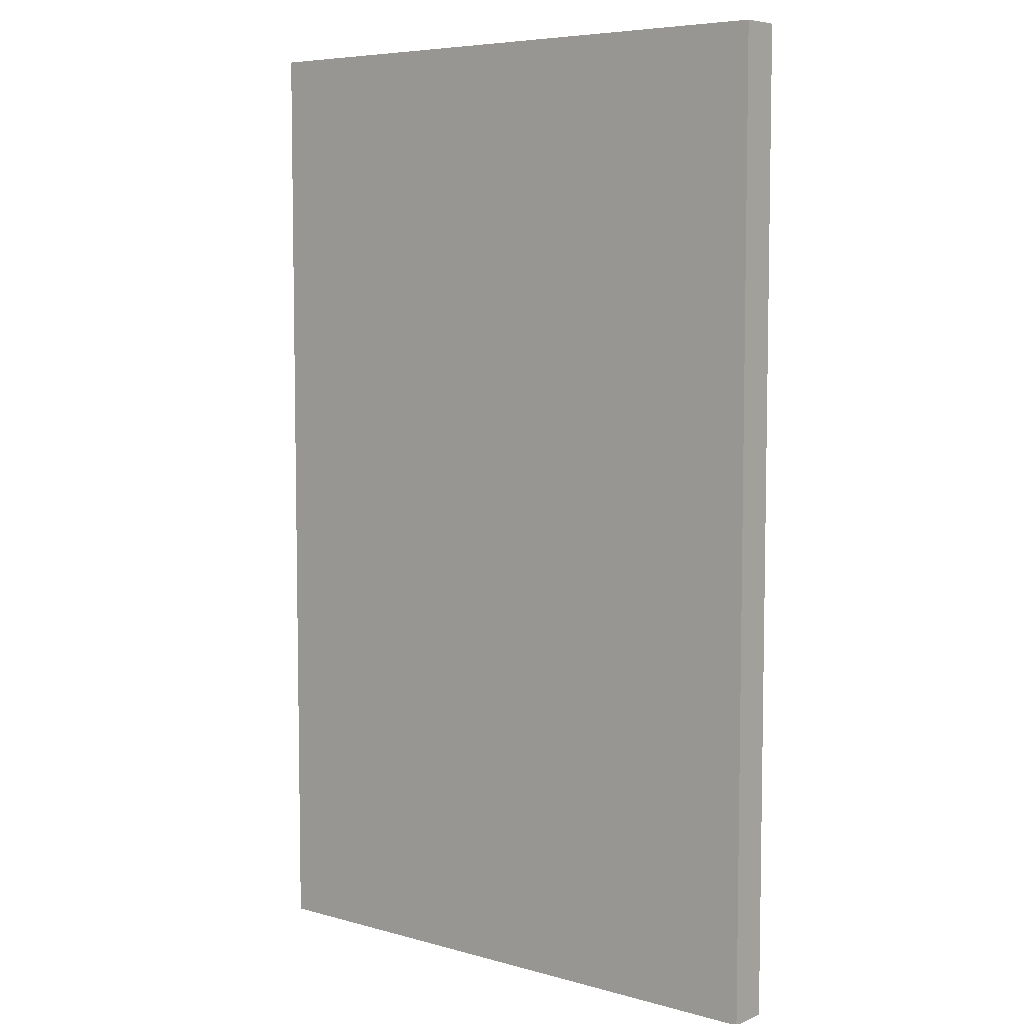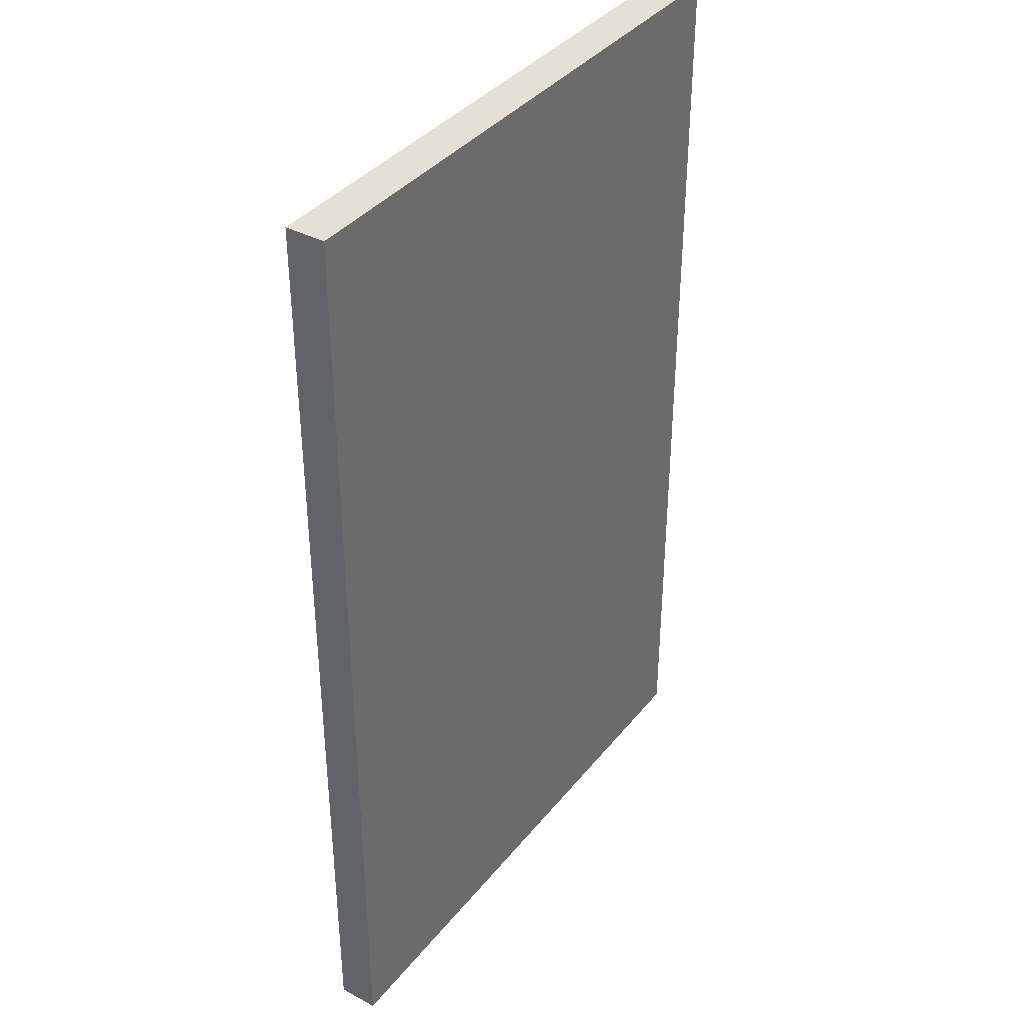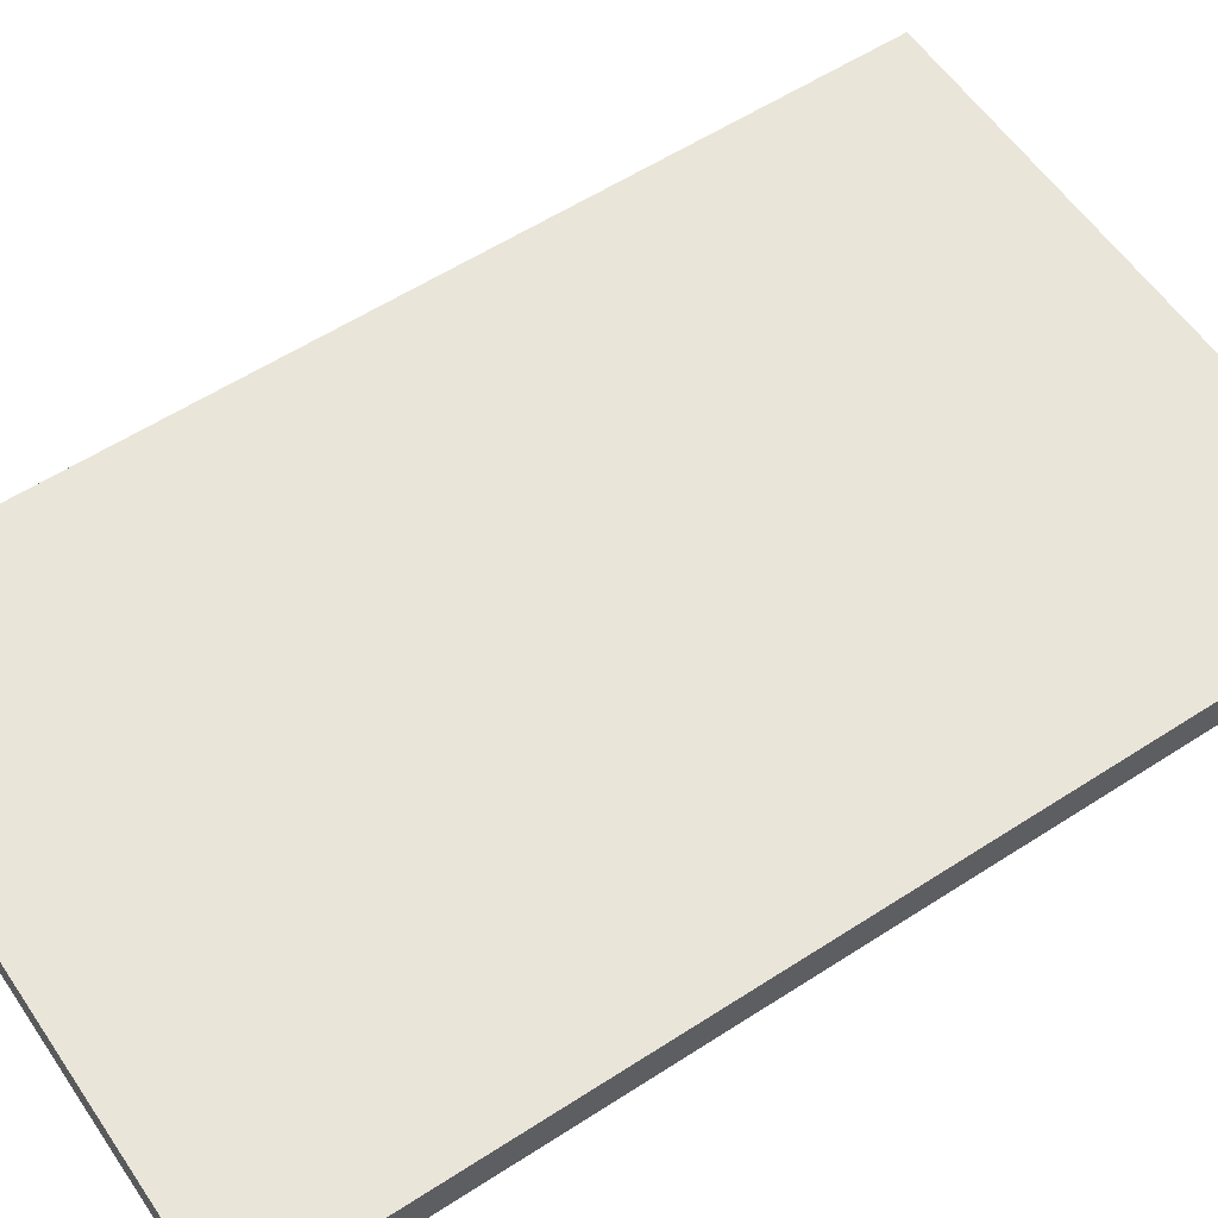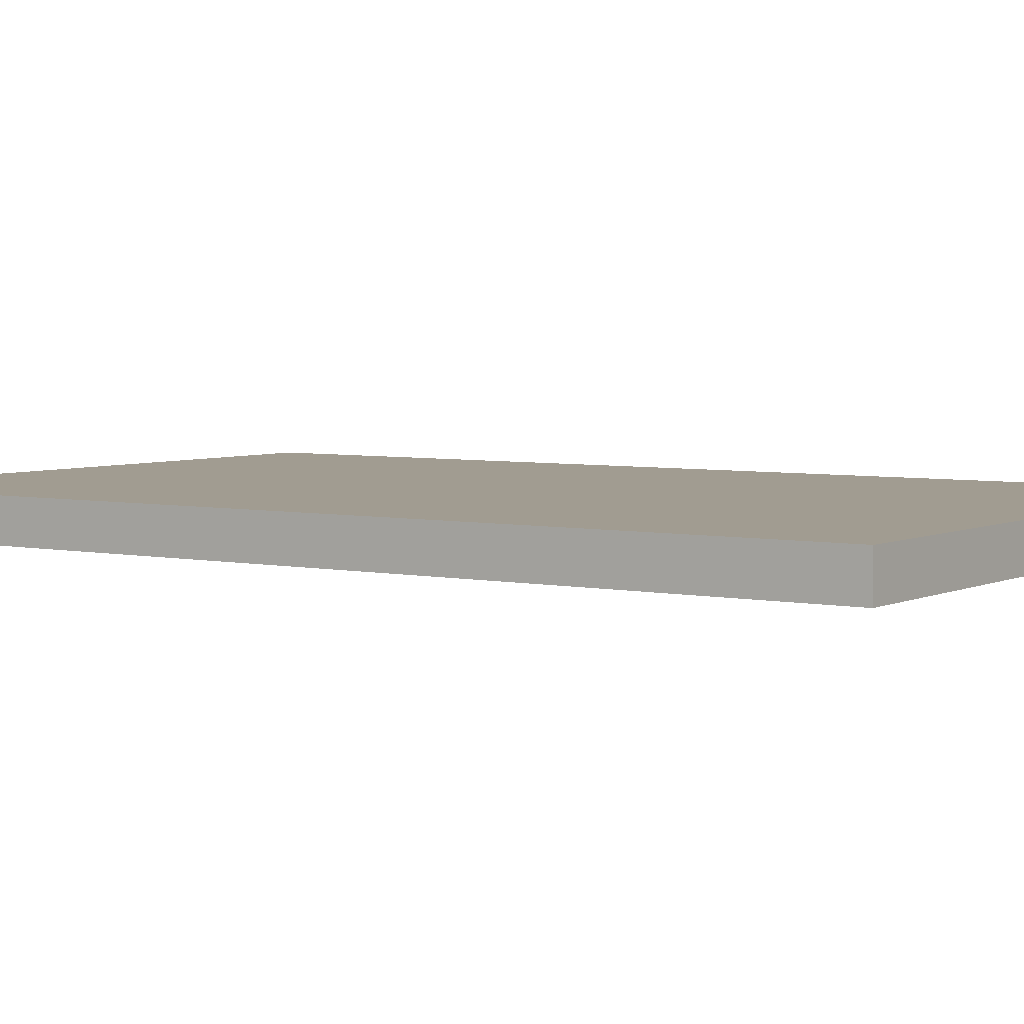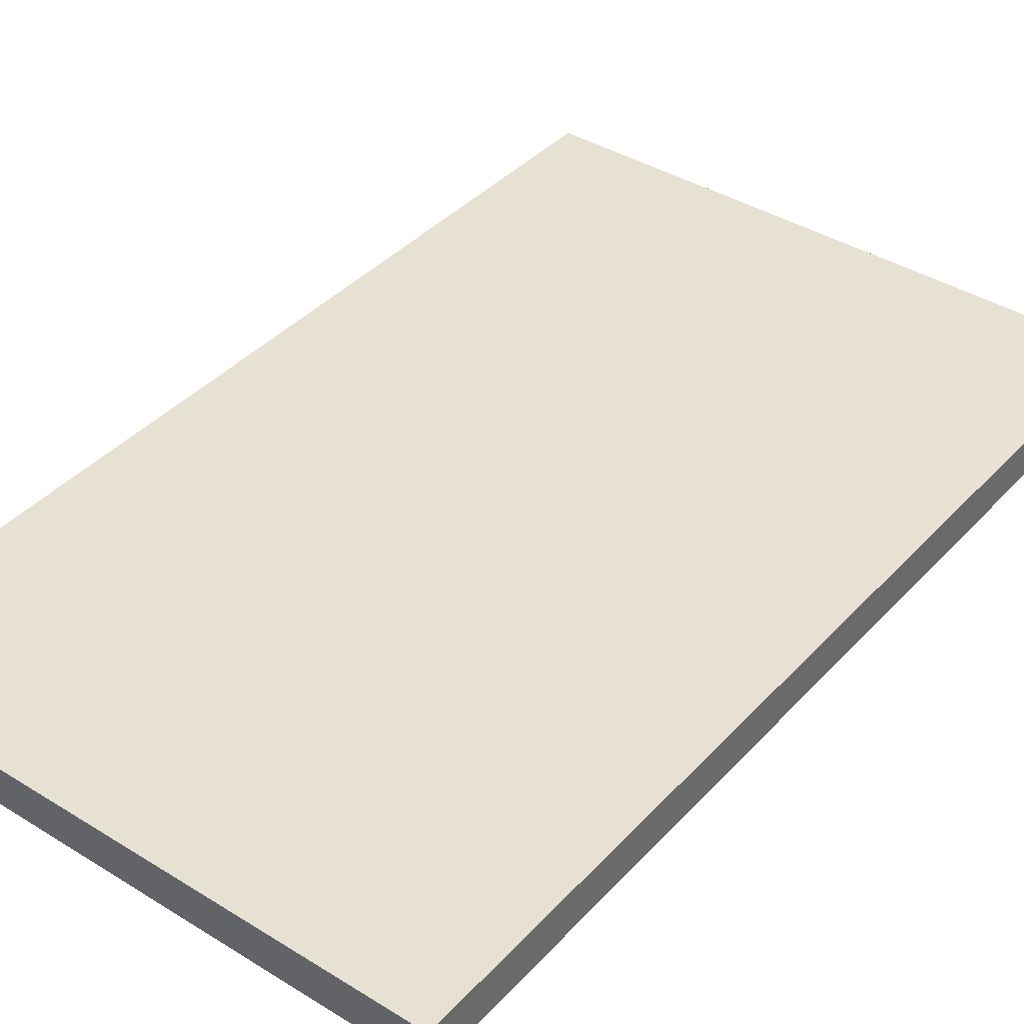
<metadata>
{"format":"obj","ext":"obj","renderer":"f3d","projection":"perspective","resolution":1024,"background":"white","views":[{"elev":6.3,"azim":39.6,"up":"+Y"},{"elev":38.0,"azim":-55.9,"up":"+Y"},{"elev":57.7,"azim":56.1,"up":"+Z"},{"elev":4.5,"azim":124.3,"up":"+Z"},{"elev":39.4,"azim":-142.4,"up":"+Z"}]}
</metadata>
<code>
o
v -1.1 0 -1.9
v -1.1 0 -2
v -1.1 2.4 -1.9
v -1.1 2.4 -2
v 0.4 0 -1.9
v 0.4 0 -2
v 0.4 2.4 -1.9
v 0.4 2.4 -2
v -1.1 0 -1.9
v -1.1 2.4 -1.9
v -1 0.1 -1.9
v -1 0.2 -1.9
v -1 0.3 -1.9
v -1 2.1 -1.9
v -1 2.2 -1.9
v -1 2.3 -1.9
v -0.9 0.1 -1.9
v -0.9 0.2 -1.9
v -0.9 0.3 -1.9
v -0.9 2.1 -1.9
v -0.9 2.2 -1.9
v -0.9 2.3 -1.9
v -0.8 0.1 -1.9
v -0.8 0.2 -1.9
v -0.8 0.3 -1.9
v -0.8 0.4 -1.9
v -0.8 2 -1.9
v -0.8 2.1 -1.9
v -0.8 2.2 -1.9
v -0.8 2.3 -1.9
v -0.7 0.3 -1.9
v -0.7 0.4 -1.9
v -0.7 0.6 -1.9
v -0.7 1.8 -1.9
v -0.7 2 -1.9
v -0.7 2.1 -1.9
v -0.6 0.4 -1.9
v -0.6 0.6 -1.9
v -0.6 0.7 -1.9
v -0.6 0.8 -1.9
v -0.6 1 -1.9
v -0.6 1.4 -1.9
v -0.6 1.6 -1.9
v -0.6 1.7 -1.9
v -0.6 1.8 -1.9
v -0.6 2 -1.9
v -0.5 0.6 -1.9
v -0.5 0.7 -1.9
v -0.5 0.8 -1.9
v -0.5 1 -1.9
v -0.5 1.1 -1.9
v -0.5 1.3 -1.9
v -0.5 1.4 -1.9
v -0.5 1.6 -1.9
v -0.5 1.7 -1.9
v -0.5 1.8 -1.9
v -0.4 0.7 -1.9
v -0.4 0.8 -1.9
v -0.4 1 -1.9
v -0.4 1.1 -1.9
v -0.4 1.3 -1.9
v -0.4 1.4 -1.9
v -0.4 1.6 -1.9
v -0.4 1.7 -1.9
v -0.3 0.7 -1.9
v -0.3 0.8 -1.9
v -0.3 1 -1.9
v -0.3 1.1 -1.9
v -0.3 1.3 -1.9
v -0.3 1.4 -1.9
v -0.3 1.6 -1.9
v -0.3 1.7 -1.9
v -0.2 0.6 -1.9
v -0.2 0.7 -1.9
v -0.2 0.8 -1.9
v -0.2 1 -1.9
v -0.2 1.1 -1.9
v -0.2 1.3 -1.9
v -0.2 1.4 -1.9
v -0.2 1.6 -1.9
v -0.2 1.7 -1.9
v -0.2 1.8 -1.9
v -0.1 0.4 -1.9
v -0.1 0.6 -1.9
v -0.1 0.7 -1.9
v -0.1 0.8 -1.9
v -0.1 1 -1.9
v -0.1 1.4 -1.9
v -0.1 1.6 -1.9
v -0.1 1.7 -1.9
v -0.1 1.8 -1.9
v -0.1 2 -1.9
v 0 0.3 -1.9
v 0 0.4 -1.9
v 0 0.6 -1.9
v 0 1.8 -1.9
v 0 2 -1.9
v 0 2.1 -1.9
v 0.1 0.1 -1.9
v 0.1 0.2 -1.9
v 0.1 0.3 -1.9
v 0.1 0.4 -1.9
v 0.1 2 -1.9
v 0.1 2.1 -1.9
v 0.1 2.2 -1.9
v 0.1 2.3 -1.9
v 0.2 0.1 -1.9
v 0.2 0.2 -1.9
v 0.2 0.3 -1.9
v 0.2 2.1 -1.9
v 0.2 2.2 -1.9
v 0.2 2.3 -1.9
v 0.3 0.1 -1.9
v 0.3 0.2 -1.9
v 0.3 0.3 -1.9
v 0.3 2.1 -1.9
v 0.3 2.2 -1.9
v 0.3 2.3 -1.9
v 0.4 0 -1.9
v 0.4 2.4 -1.9
v -1.1 0 -2
v -1.1 2.4 -2
v -1 0.1 -2
v -1 0.2 -2
v -1 0.3 -2
v -1 2.1 -2
v -1 2.2 -2
v -1 2.3 -2
v -0.9 0.1 -2
v -0.9 0.2 -2
v -0.9 0.3 -2
v -0.9 2.1 -2
v -0.9 2.2 -2
v -0.9 2.3 -2
v -0.8 0.1 -2
v -0.8 0.2 -2
v -0.8 0.3 -2
v -0.8 0.4 -2
v -0.8 2 -2
v -0.8 2.1 -2
v -0.8 2.2 -2
v -0.8 2.3 -2
v -0.7 0.3 -2
v -0.7 0.4 -2
v -0.7 0.6 -2
v -0.7 1.8 -2
v -0.7 2 -2
v -0.7 2.1 -2
v -0.6 0.4 -2
v -0.6 0.6 -2
v -0.6 0.7 -2
v -0.6 0.8 -2
v -0.6 1 -2
v -0.6 1.4 -2
v -0.6 1.6 -2
v -0.6 1.7 -2
v -0.6 1.8 -2
v -0.6 2 -2
v -0.5 0.6 -2
v -0.5 0.7 -2
v -0.5 0.8 -2
v -0.5 1 -2
v -0.5 1.1 -2
v -0.5 1.3 -2
v -0.5 1.4 -2
v -0.5 1.6 -2
v -0.5 1.7 -2
v -0.5 1.8 -2
v -0.4 0.7 -2
v -0.4 0.8 -2
v -0.4 1 -2
v -0.4 1.1 -2
v -0.4 1.3 -2
v -0.4 1.4 -2
v -0.4 1.6 -2
v -0.4 1.7 -2
v -0.3 0.7 -2
v -0.3 0.8 -2
v -0.3 1 -2
v -0.3 1.1 -2
v -0.3 1.3 -2
v -0.3 1.4 -2
v -0.3 1.6 -2
v -0.3 1.7 -2
v -0.2 0.6 -2
v -0.2 0.7 -2
v -0.2 0.8 -2
v -0.2 1 -2
v -0.2 1.1 -2
v -0.2 1.3 -2
v -0.2 1.4 -2
v -0.2 1.6 -2
v -0.2 1.7 -2
v -0.2 1.8 -2
v -0.1 0.4 -2
v -0.1 0.6 -2
v -0.1 0.7 -2
v -0.1 0.8 -2
v -0.1 1 -2
v -0.1 1.4 -2
v -0.1 1.6 -2
v -0.1 1.7 -2
v -0.1 1.8 -2
v -0.1 2 -2
v 0 0.3 -2
v 0 0.4 -2
v 0 0.6 -2
v 0 1.8 -2
v 0 2 -2
v 0 2.1 -2
v 0.1 0.1 -2
v 0.1 0.2 -2
v 0.1 0.3 -2
v 0.1 0.4 -2
v 0.1 2 -2
v 0.1 2.1 -2
v 0.1 2.2 -2
v 0.1 2.3 -2
v 0.2 0.1 -2
v 0.2 0.2 -2
v 0.2 0.3 -2
v 0.2 2.1 -2
v 0.2 2.2 -2
v 0.2 2.3 -2
v 0.3 0.1 -2
v 0.3 0.2 -2
v 0.3 0.3 -2
v 0.3 2.1 -2
v 0.3 2.2 -2
v 0.3 2.3 -2
v 0.4 0 -2
v 0.4 2.4 -2
v -1.1 0 -1.9
v 0.4 0 -1.9
v -1.1 0 -2
v 0.4 0 -2
v -1.1 2.4 -1.9
v 0.4 2.4 -1.9
v -1.1 2.4 -2
v 0.4 2.4 -2
f 3 2 1
f 4 2 3
f 5 6 7
f 7 6 8
f 11 10 9
f 12 10 11
f 13 10 12
f 14 10 13
f 15 10 14
f 16 10 15
f 17 11 9
f 17 12 11
f 18 13 12
f 18 12 17
f 19 14 13
f 19 13 18
f 20 15 14
f 20 14 19
f 21 16 15
f 21 15 20
f 22 10 16
f 22 16 21
f 23 17 9
f 23 18 17
f 24 19 18
f 24 18 23
f 25 20 19
f 25 19 24
f 26 20 25
f 27 20 26
f 28 21 20
f 28 20 27
f 29 22 21
f 29 21 28
f 30 10 22
f 30 22 29
f 31 25 24
f 31 26 25
f 32 27 26
f 32 26 31
f 33 27 32
f 34 27 33
f 35 28 27
f 35 27 34
f 36 29 28
f 36 28 35
f 37 32 31
f 37 33 32
f 38 34 33
f 38 33 37
f 39 34 38
f 40 34 39
f 41 34 40
f 42 34 41
f 43 34 42
f 44 34 43
f 45 35 34
f 45 34 44
f 46 36 35
f 46 35 45
f 47 38 37
f 47 39 38
f 48 40 39
f 48 39 47
f 49 41 40
f 49 40 48
f 50 42 41
f 50 41 49
f 51 42 50
f 52 42 51
f 53 43 42
f 53 42 52
f 54 44 43
f 54 43 53
f 55 45 44
f 55 44 54
f 56 46 45
f 56 45 55
f 57 48 47
f 57 49 48
f 58 50 49
f 58 49 57
f 59 51 50
f 59 50 58
f 60 52 51
f 60 51 59
f 61 53 52
f 61 52 60
f 62 54 53
f 62 53 61
f 63 55 54
f 63 54 62
f 64 56 55
f 64 55 63
f 65 60 59
f 65 59 58
f 65 57 47
f 65 58 57
f 66 60 65
f 67 60 66
f 68 61 60
f 68 60 67
f 69 62 61
f 69 61 68
f 69 63 62
f 69 64 63
f 70 64 69
f 71 64 70
f 72 56 64
f 72 64 71
f 73 47 37
f 73 65 47
f 74 66 65
f 74 65 73
f 75 67 66
f 75 66 74
f 76 68 67
f 76 67 75
f 77 69 68
f 77 68 76
f 78 70 69
f 78 69 77
f 79 71 70
f 79 70 78
f 80 72 71
f 80 71 79
f 81 56 72
f 81 72 80
f 82 46 56
f 82 56 81
f 83 37 31
f 83 73 37
f 84 74 73
f 84 73 83
f 85 75 74
f 85 74 84
f 86 76 75
f 86 75 85
f 87 78 77
f 87 76 86
f 87 79 78
f 87 77 76
f 88 80 79
f 88 79 87
f 89 81 80
f 89 80 88
f 90 82 81
f 90 81 89
f 91 46 82
f 91 82 90
f 92 36 46
f 92 46 91
f 93 31 24
f 93 83 31
f 94 84 83
f 94 83 93
f 95 86 85
f 95 84 94
f 95 90 89
f 95 85 84
f 95 89 88
f 95 88 87
f 95 87 86
f 95 91 90
f 96 92 91
f 96 91 95
f 97 36 92
f 97 92 96
f 98 29 36
f 98 36 97
f 99 24 23
f 99 23 9
f 100 93 24
f 100 24 99
f 101 94 93
f 101 93 100
f 102 96 95
f 102 94 101
f 102 97 96
f 102 95 94
f 103 98 97
f 103 97 102
f 104 29 98
f 104 98 103
f 105 30 29
f 105 29 104
f 106 10 30
f 106 30 105
f 107 100 99
f 107 99 9
f 108 101 100
f 108 100 107
f 109 103 102
f 109 101 108
f 109 102 101
f 109 104 103
f 110 105 104
f 110 104 109
f 111 106 105
f 111 105 110
f 112 10 106
f 112 106 111
f 113 107 9
f 113 108 107
f 114 109 108
f 114 108 113
f 115 110 109
f 115 109 114
f 116 111 110
f 116 110 115
f 117 112 111
f 117 111 116
f 118 10 112
f 118 112 117
f 119 117 116
f 119 116 115
f 119 118 117
f 119 113 9
f 119 114 113
f 119 115 114
f 120 10 118
f 120 118 119
f 121 122 123
f 123 122 124
f 124 122 125
f 125 122 126
f 126 122 127
f 127 122 128
f 121 123 129
f 123 124 129
f 124 125 130
f 129 124 130
f 125 126 131
f 130 125 131
f 126 127 132
f 131 126 132
f 127 128 133
f 132 127 133
f 128 122 134
f 133 128 134
f 121 129 135
f 129 130 135
f 130 131 136
f 135 130 136
f 131 132 137
f 136 131 137
f 137 132 138
f 138 132 139
f 132 133 140
f 139 132 140
f 133 134 141
f 140 133 141
f 134 122 142
f 141 134 142
f 136 137 143
f 137 138 143
f 138 139 144
f 143 138 144
f 144 139 145
f 145 139 146
f 139 140 147
f 146 139 147
f 140 141 148
f 147 140 148
f 143 144 149
f 144 145 149
f 145 146 150
f 149 145 150
f 150 146 151
f 151 146 152
f 152 146 153
f 153 146 154
f 154 146 155
f 155 146 156
f 146 147 157
f 156 146 157
f 147 148 158
f 157 147 158
f 149 150 159
f 150 151 159
f 151 152 160
f 159 151 160
f 152 153 161
f 160 152 161
f 153 154 162
f 161 153 162
f 162 154 163
f 163 154 164
f 154 155 165
f 164 154 165
f 155 156 166
f 165 155 166
f 156 157 167
f 166 156 167
f 157 158 168
f 167 157 168
f 159 160 169
f 160 161 169
f 161 162 170
f 169 161 170
f 162 163 171
f 170 162 171
f 163 164 172
f 171 163 172
f 164 165 173
f 172 164 173
f 165 166 174
f 173 165 174
f 166 167 175
f 174 166 175
f 167 168 176
f 175 167 176
f 171 172 177
f 170 171 177
f 159 169 177
f 169 170 177
f 177 172 178
f 178 172 179
f 172 173 180
f 179 172 180
f 173 174 181
f 180 173 181
f 174 175 181
f 175 176 181
f 181 176 182
f 182 176 183
f 176 168 184
f 183 176 184
f 149 159 185
f 159 177 185
f 177 178 186
f 185 177 186
f 178 179 187
f 186 178 187
f 179 180 188
f 187 179 188
f 180 181 189
f 188 180 189
f 181 182 190
f 189 181 190
f 182 183 191
f 190 182 191
f 183 184 192
f 191 183 192
f 184 168 193
f 192 184 193
f 168 158 194
f 193 168 194
f 143 149 195
f 149 185 195
f 185 186 196
f 195 185 196
f 186 187 197
f 196 186 197
f 187 188 198
f 197 187 198
f 189 190 199
f 198 188 199
f 190 191 199
f 188 189 199
f 191 192 200
f 199 191 200
f 192 193 201
f 200 192 201
f 193 194 202
f 201 193 202
f 194 158 203
f 202 194 203
f 158 148 204
f 203 158 204
f 136 143 205
f 143 195 205
f 195 196 206
f 205 195 206
f 197 198 207
f 206 196 207
f 201 202 207
f 196 197 207
f 200 201 207
f 199 200 207
f 198 199 207
f 202 203 207
f 203 204 208
f 207 203 208
f 204 148 209
f 208 204 209
f 148 141 210
f 209 148 210
f 135 136 211
f 121 135 211
f 136 205 212
f 211 136 212
f 205 206 213
f 212 205 213
f 207 208 214
f 213 206 214
f 208 209 214
f 206 207 214
f 209 210 215
f 214 209 215
f 210 141 216
f 215 210 216
f 141 142 217
f 216 141 217
f 142 122 218
f 217 142 218
f 211 212 219
f 121 211 219
f 212 213 220
f 219 212 220
f 214 215 221
f 220 213 221
f 213 214 221
f 215 216 221
f 216 217 222
f 221 216 222
f 217 218 223
f 222 217 223
f 218 122 224
f 223 218 224
f 121 219 225
f 219 220 225
f 220 221 226
f 225 220 226
f 221 222 227
f 226 221 227
f 222 223 228
f 227 222 228
f 223 224 229
f 228 223 229
f 224 122 230
f 229 224 230
f 228 229 231
f 227 228 231
f 229 230 231
f 121 225 231
f 225 226 231
f 226 227 231
f 230 122 232
f 231 230 232
f 235 234 233
f 236 234 235
f 237 238 239
f 239 238 240

</code>
